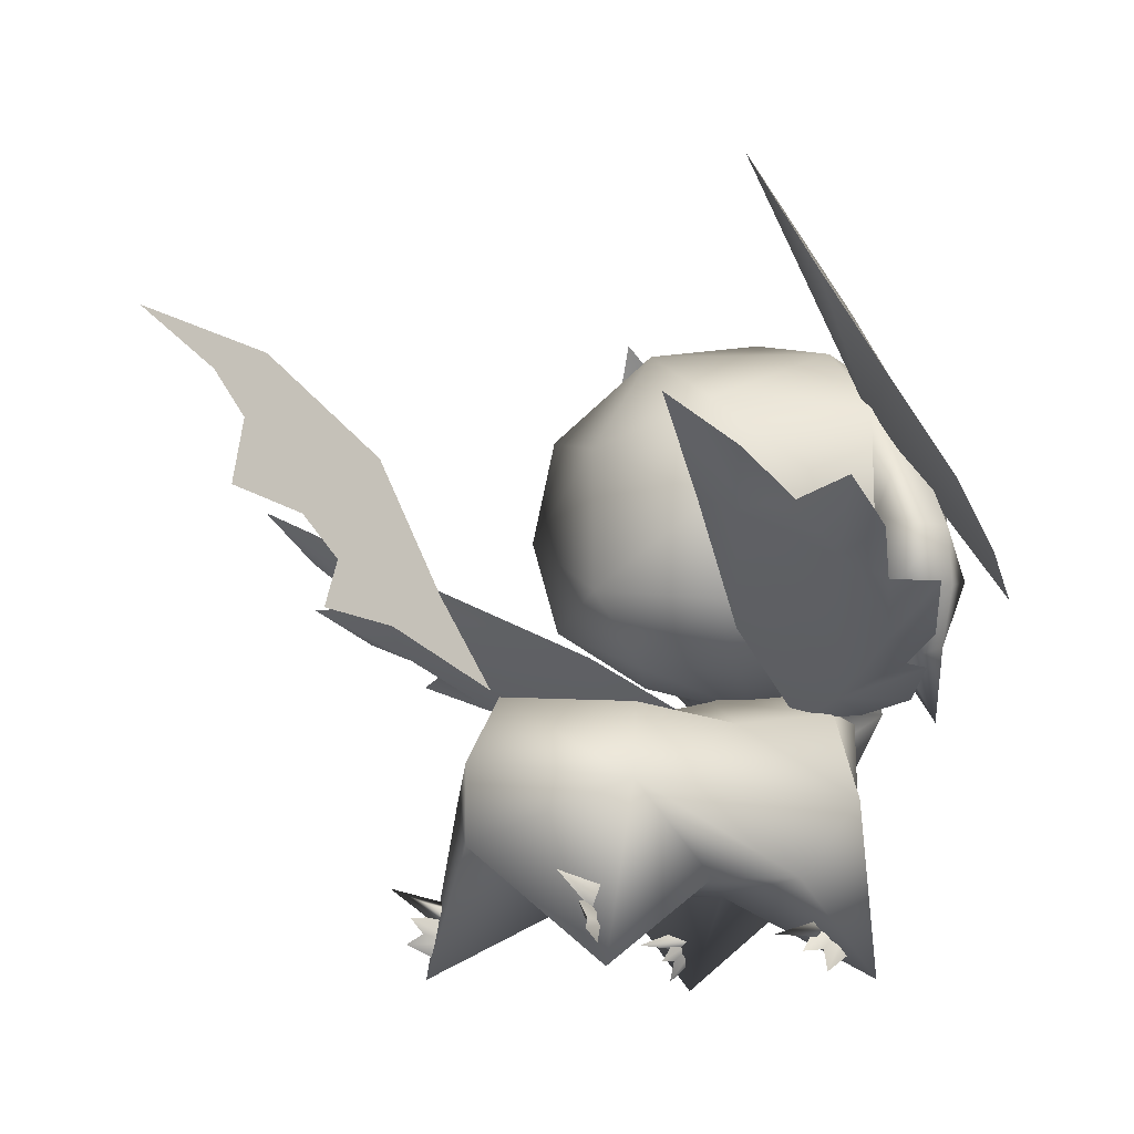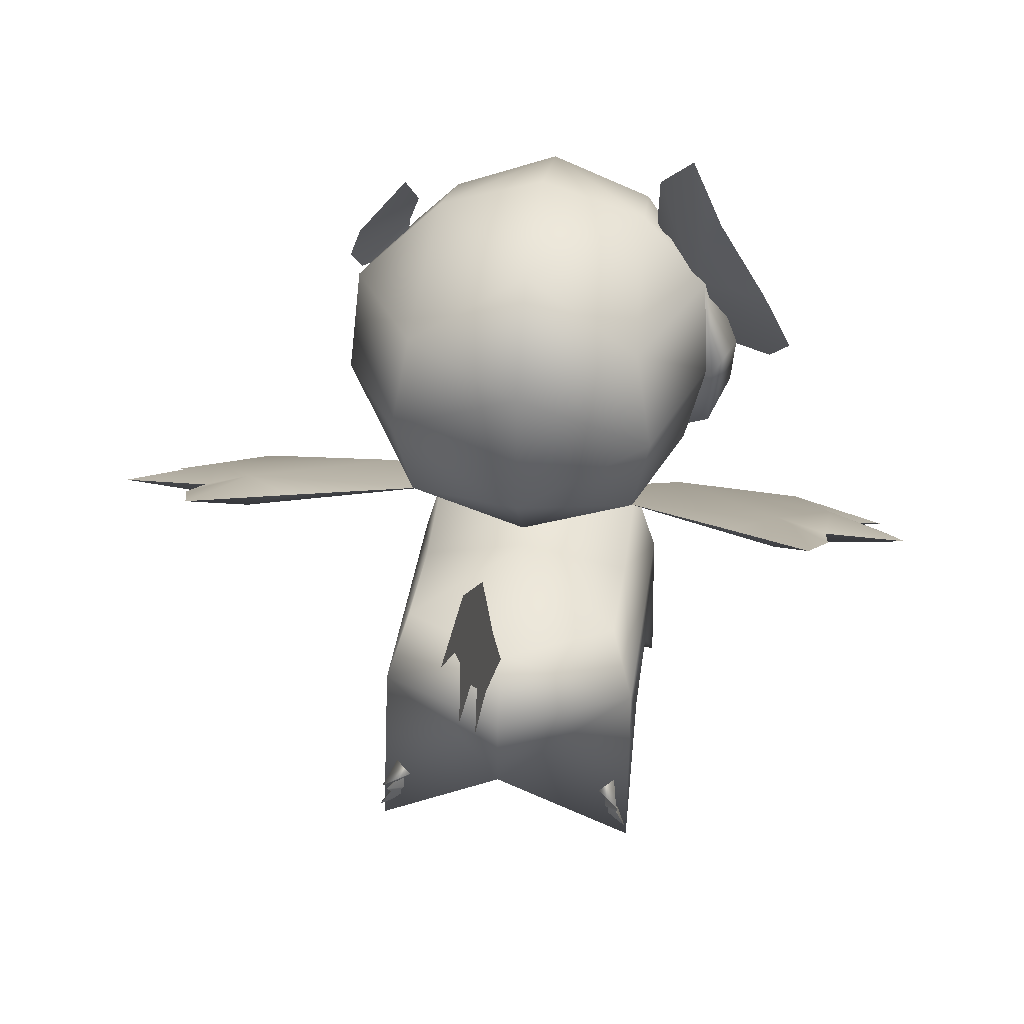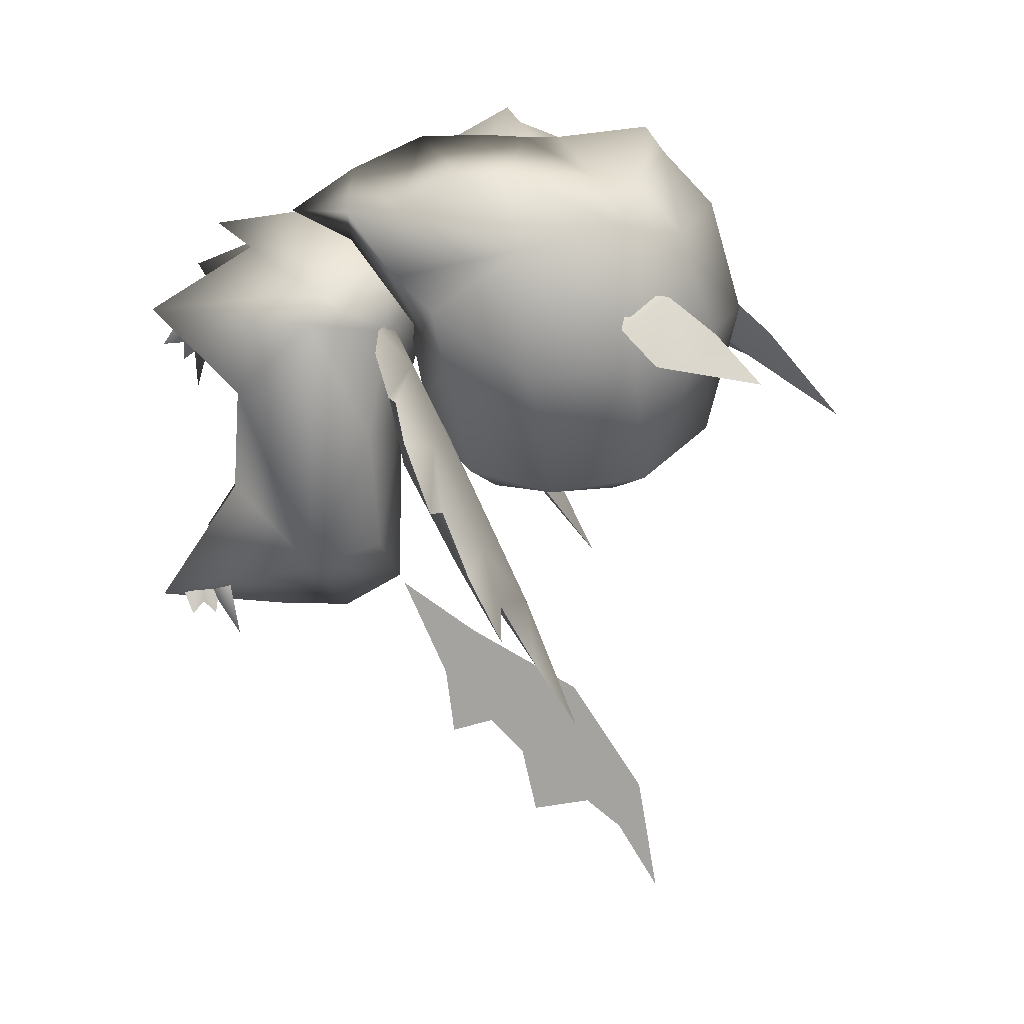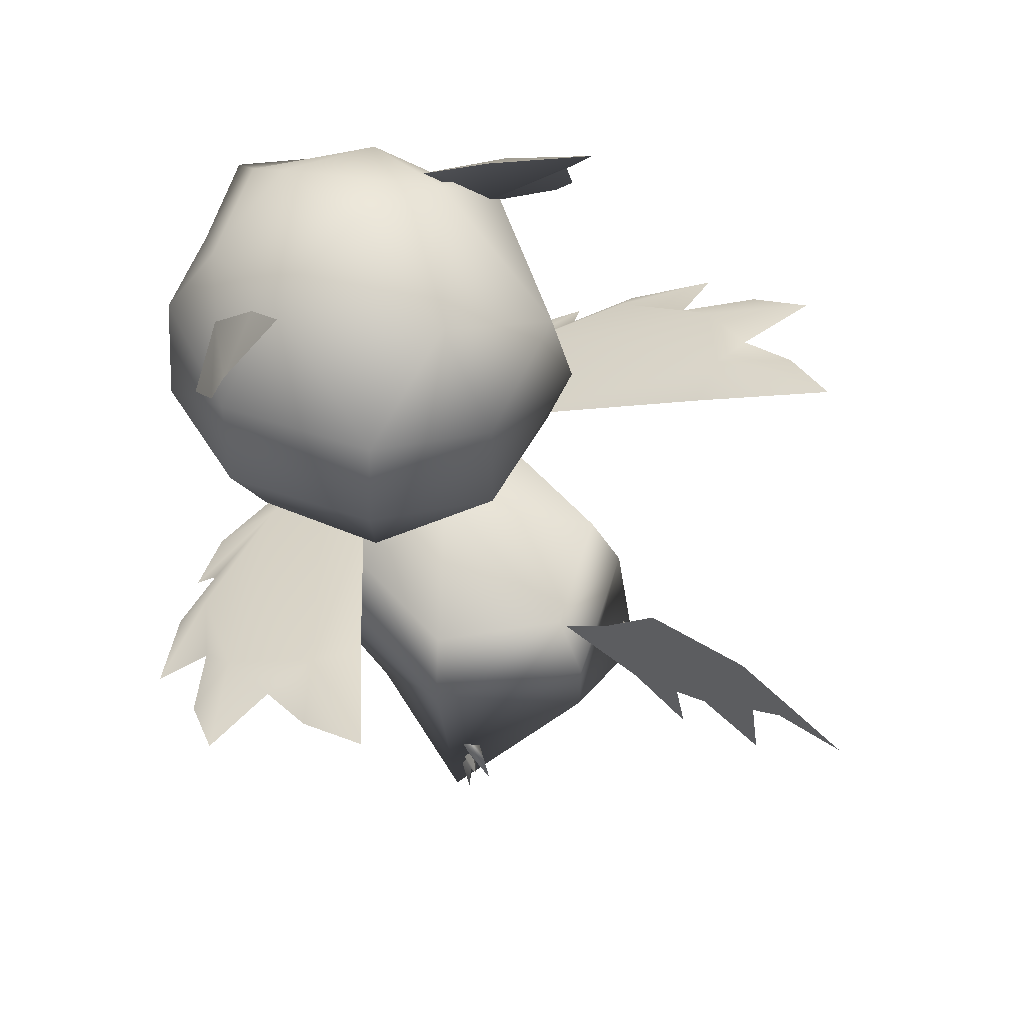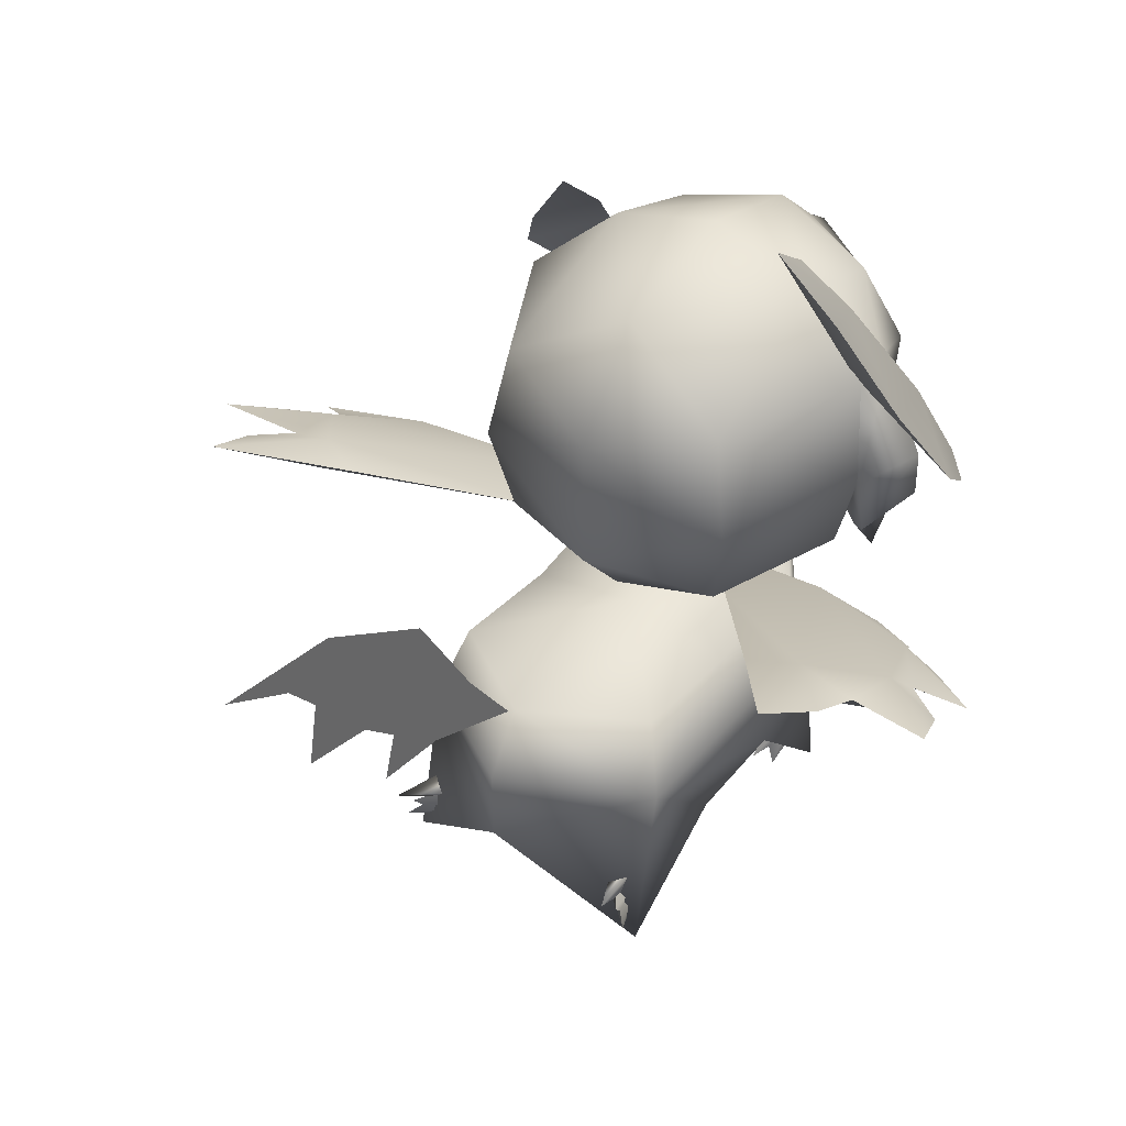
<metadata>
{"format":"obj","ext":"obj","renderer":"f3d","projection":"perspective","resolution":1024,"background":"white","views":[{"elev":-11.1,"azim":-128.0,"up":"+Y"},{"elev":36.5,"azim":-172.4,"up":"+Y"},{"elev":16.4,"azim":93.5,"up":"+Z"},{"elev":59.9,"azim":139.6,"up":"+Y"},{"elev":41.0,"azim":-143.8,"up":"+Y"}]}
</metadata>
<code>
v -0.1631 0.5269 0.1329
v -0.1665 0.7547 -0.02225
v -0.1275 0.6697 0.08471
v -0.1931 0.649 0.0421
v -0.1207 0.5867 0.1606
v -0.24 0.5427 0.08441
v -0.1175 0.5321 0.2093
v -0.2688 0.4482 0.1415
v -0.1268 0.4906 0.2356
v -0.2468 0.3899 0.2104
v -0.1364 0.4489 0.2618
v -0.1985 0.3603 0.2794
v -0.1777 0.423 0.2458
v -0.1915 0.4762 0.2081
v -0.1687 0.62 0.1083
v -0.1242 0.3693 0.1945
v -0.09837 0.3104 0.2223
v -0.146 0.3005 0.1881
v -0.1275 0.3202 0.2564
v -0.1856 0.3515 0.1317
v -0.167 0.379 0.2521
v -0.1878 0.4205 0.1143
v -0.1625 0.421 0.2312
v -0.1759 0.5287 0.1243
v -0.1574 0.5117 0.1934
v -0.1435 0.2441 0.2315
v 0.1841 0.3961 0.2339
v 0.1423 0.261 0.1962
v 0.1605 0.3029 0.1637
v 0.147 0.2683 0.2667
v 0.2047 0.4069 0.1033
v 0.1279 0.3333 0.2993
v 0.1938 0.5172 0.1152
v 0.1278 0.381 0.3046
v 0.1565 0.5031 0.256
v 0.09134 0.2847 0.1243
v 0.11 0.2076 0.26
v 0.07415 0.2076 0.2243
v 0.1351 0.429 -0.03842
v 0.1672 0.3166 0.1024
v 0.04975 0.348 0.3352
v 0.02982 0.2803 0.3299
v 0.1045 0.5629 0.2405
v 0.08805 0.4708 0.2961
v 0.08047 0.5159 0.2909
v 0.1003 0.1487 0.26
v 0.04975 0.2076 0.2973
v 0.1174 0.3392 -0.02104
v 0.1177 0.5287 -0.0251
v 0 0.3592 -0.06978
v 0 0.4945 -0.07002
v 0.03448 0.3929 0.331
v 0.04975 0.348 0.2045
v 0 0.5434 0.3116
v 0.1081 0.5984 0.1353
v 0 0.5965 0.2557
v 0.06818 0.2854 0.04888
v -0.1351 0.429 -0.03842
v 0 0.2916 -0.01279
v -0.1174 0.3392 -0.02104
v 0.03448 0.3929 0.2002
v 0 0.4278 0.3267
v -0.1045 0.5629 0.2405
v -0.08047 0.5159 0.2909
v 0 0.5964 0.001771
v 0 0.2609 0.1243
v -0.1606 0.3322 0.1243
v -0.1177 0.5287 -0.0251
v -0.1822 0.4213 0.1244
v -0.1081 0.5984 0.1353
v 0 0.6303 0.1395
v -0.1389 0.4846 0.2625
v -0.06818 0.2854 0.04888
v -0.08764 0.2847 0.1243
v -0.2101 0.4195 0.1869
v -0.1763 0.5202 0.1715
v -0.2051 0.3644 0.1965
v -0.1656 0.3129 0.2215
v 0 0.2508 0.01071
v 0 0.2478 -0.1791
v -0.1091 0.2378 -0.1084
v 0.1091 0.2378 -0.1084
v -0.1091 0.2278 0.01159
v 0.1091 0.2278 0.01159
v 0 0.2668 0.07406
v -0.1091 0.2478 0.1316
v 0.1091 0.2478 0.1316
v 0 0.2965 0.1587
v -0.06744 0.2478 0.1982
v 0.06744 0.2478 0.1982
v 0 0.3723 0.3585
v -0.09835 0.3241 0.2756
v 0 0.3001 0.3176
v -0.1314 0.3779 0.2605
v 0.09835 0.3241 0.2756
v 0 0.3862 0.3426
v 0.1314 0.3779 0.2605
v 0 0.2709 0.2602
v 0.1606 0.3322 0.1243
v 0.1822 0.4213 0.1244
v 0.1389 0.4846 0.2625
v 0.1659 0.5287 0.1243
v -0.1316 0.1657 -0.13
v -0.1309 0.0823 -0.0389
v -0.1309 0.08876 0.06587
v -0.1316 0.1657 0.1423
v 0 0.1857 -0.2161
v 0.1316 0.1657 -0.13
v 0.1316 0.1657 0.1423
v 0.1309 0.08876 0.06587
v 0.1309 0.0823 -0.0389
v -0.1332 -1.286e-05 0.1572
v -0.09867 0.1657 0.1708
v 0 0.08076 0.08587
v 0 0.1102 0.2173
v 0.1332 -1.286e-05 0.1572
v 0.09867 0.1657 0.1708
v -0.159 0.2816 0.1067
v -0.05907 0.2478 0.1316
v -0.1085 0.3167 0.01221
v -0.2712 0.4082 -0.1157
v -0.3251 0.3686 -0.04577
v -0.2877 0.3155 0.04993
v -0.2522 0.2732 0.08755
v -0.2258 0.4021 -0.1356
v -0.3285 0.3275 -0.006388
v -0.3215 0.3853 -0.1066
v -0.159 0.2525 0.08986
v -0.2712 0.3818 -0.1309
v -0.3251 0.3411 -0.06166
v -0.2877 0.2847 0.03217
v 0.159 0.2816 0.1067
v 0.1085 0.3167 0.01221
v 0.05907 0.2478 0.1316
v 0.2712 0.4082 -0.1157
v 0.3251 0.3686 -0.04577
v 0.2877 0.3155 0.04993
v 0.2522 0.2732 0.08755
v 0.2258 0.4021 -0.1356
v 0.3285 0.3275 -0.006388
v 0.3215 0.3853 -0.1066
v 0.159 0.2525 0.08986
v 0.2712 0.3818 -0.1309
v 0.3251 0.3411 -0.06166
v 0.2877 0.2847 0.03217
v -0.1332 -1.474e-05 -0.163
v 0 0.1107 -0.2161
v 0 0.08076 -0.0589
v 0.1332 -1.474e-05 -0.163
v 0 0.2478 0.2148
v 0 0.1657 0.2462
v -0.2688 0.268 0.09673
v -0.2139 0.2486 0.1302
v -0.1403 0.2438 0.1386
v 0.2139 0.2486 0.1302
v 0.2688 0.268 0.09673
v 0.1403 0.2438 0.1386
v 0.1144 0.03921 -0.1397
v 0.1188 0.01592 -0.1553
v 0.1336 0.03162 -0.1854
v 0.1226 0.04148 -0.1748
v 0.1253 0.05523 -0.1864
v 0.0926 0.0601 -0.1373
v 0.09678 0.03254 -0.1516
v -0.1144 0.03921 -0.1397
v -0.1336 0.03162 -0.1854
v -0.1188 0.01592 -0.1553
v -0.1226 0.04148 -0.1748
v -0.1253 0.05523 -0.1864
v -0.0926 0.0601 -0.1373
v -0.09678 0.03254 -0.1516
v 0.1194 0.06111 0.1419
v 0.118 0.03079 0.1509
v 0.1131 0.006619 0.115
v 0.1072 0.0272 0.1158
v 0.1013 0.02513 0.09533
v 0.09949 0.08093 0.1355
v 0.0985 0.05491 0.1486
v -0.1194 0.06111 0.1419
v -0.1131 0.006619 0.115
v -0.118 0.03079 0.1509
v -0.1072 0.0272 0.1158
v -0.1013 0.02513 0.09533
v -0.09949 0.08093 0.1355
v -0.0985 0.05491 0.1486
v 0.1484 0.5507 0.1806
v 0.1544 0.5098 0.1835
v 0.1981 0.5027 0.1551
v 0.2027 0.5393 0.1173
v 0.19 0.5741 0.1088
v 0.131 0.6022 0.1366
v 0.1357 0.6508 0.08433
v 0 0.4501 -0.3132
v 0 0.3896 -0.3939
v 0 0.4666 -0.4551
v 0 0.3534 -0.3564
v 0 0.5275 -0.4336
v 0 0.333 -0.2455
v 0 0.4058 -0.4664
v 0 0.5047 -0.4866
v 0 0.5489 -0.5612
v 0 0.3003 -0.2975
v 0 0.2528 -0.1889
v 0 0.3093 -0.3697
v 0 0.04996 0.2284
v 0 0.1657 0.1462
v -0.1257 0.0811 -0.2106
v -0.1173 0.0702 -0.1504
v -0.1006 0.06102 -0.1632
v -0.112 0.04265 -0.1535
v 0.1253 0.08155 -0.2101
v 0.1008 0.06083 -0.1631
v 0.1173 0.0702 -0.1504
v 0.1124 0.04218 -0.1541
v -0.3238 0.4224 -0.1708
v -0.3051 0.4624 -0.24
v -0.381 0.3583 -0.05984
v -0.4009 0.3916 -0.1174
v -0.3155 0.2882 0.06172
v -0.3788 0.3201 0.006477
v 0.3238 0.4224 -0.1708
v 0.3051 0.4624 -0.24
v 0.381 0.3583 -0.05984
v 0.4009 0.3916 -0.1174
v 0.3155 0.2882 0.06172
v 0.3788 0.3201 0.006477
v -0.09732 0.03938 0.06455
v -0.1108 0.06188 0.1375
v -0.08094 0.04815 0.1503
v -0.1117 0.0374 0.1487
v 0.09732 0.03938 0.06455
v 0.08094 0.04815 0.1503
v 0.1108 0.06188 0.1375
v 0.1117 0.0374 0.1487
v 0 0.5233 0.3388
o merged_0_0_node
g polygon_0
f 1 2 3
f 1 4 2
f 1 3 5
f 1 6 4
f 1 5 7
f 1 8 6
f 1 7 9
f 1 10 8
f 1 9 11
f 1 12 10
f 1 11 13
f 1 13 12
f 14 7 15
f 14 9 7
f 14 15 6
f 14 11 9
f 14 6 8
f 14 13 11
f 14 8 10
f 14 12 13
f 14 10 12
f 7 5 15
f 6 15 4
f 5 3 15
f 4 15 2
f 2 15 3
f 16 17 18
f 16 19 17
f 16 18 20
f 16 21 19
f 16 20 22
f 16 23 21
f 16 22 24
f 16 25 23
f 16 24 25
f 17 26 18
f 17 19 26
f 27 28 29
f 27 30 28
f 27 29 31
f 27 32 30
f 27 31 33
f 27 34 32
f 27 33 35
f 27 35 34
f 28 36 29
f 28 30 37
f 28 38 36
f 28 37 38
f 31 39 33
f 31 29 40
f 31 40 39
f 29 36 40
f 32 34 41
f 32 42 30
f 32 41 42
f 35 33 43
f 35 44 34
f 35 43 45
f 35 45 44
f 37 46 38
f 37 30 47
f 37 47 46
f 47 30 42
f 47 42 38
f 47 38 46
f 38 42 36
f 39 40 48
f 39 49 33
f 39 48 50
f 39 51 49
f 39 50 51
f 41 34 52
f 41 53 42
f 41 52 53
f 42 53 36
f 34 44 52
f 43 54 45
f 43 33 55
f 43 56 54
f 43 55 56
f 33 49 55
f 40 57 48
f 40 36 57
f 50 58 51
f 50 48 59
f 50 60 58
f 50 59 60
f 48 57 59
f 53 52 61
f 44 45 62
f 44 62 52
f 52 62 61
f 54 56 63
f 54 63 64
f 49 65 55
f 49 51 65
f 36 66 57
f 57 66 59
f 58 60 67
f 58 68 51
f 58 67 69
f 58 69 68
f 51 68 65
f 56 70 63
f 56 55 71
f 56 71 70
f 65 68 70
f 65 71 55
f 65 70 71
f 64 63 72
f 64 72 62
f 66 73 59
f 66 74 73
f 73 67 60
f 73 60 59
f 73 74 67
f 69 24 68
f 68 24 70
f 63 25 72
f 63 70 25
f 75 76 22
f 75 25 76
f 75 22 20
f 75 23 25
f 75 20 77
f 75 21 23
f 75 77 21
f 76 24 22
f 76 70 24
f 20 18 77
f 21 77 78
f 21 78 19
f 77 18 78
f 19 78 26
f 26 78 18
f 79 80 81
f 79 82 80
f 79 81 83
f 79 84 82
f 79 83 85
f 79 85 84
f 83 86 85
f 84 85 87
f 86 88 85
f 86 89 88
f 85 88 87
f 88 90 87
f 91 92 93
f 91 94 92
f 91 93 95
f 91 96 94
f 91 95 97
f 91 97 96
f 98 74 66
f 98 92 74
f 98 66 36
f 98 93 92
f 98 36 95
f 98 95 93
f 74 92 67
f 36 99 95
f 92 94 67
f 99 97 95
f 99 100 97
f 94 69 67
f 94 72 69
f 100 101 97
f 100 102 101
f 72 25 69
f 103 104 105
f 103 105 106
f 103 106 83
f 103 83 81
f 103 81 80
f 103 80 107
f 106 86 83
f 108 109 110
f 108 84 109
f 108 110 111
f 108 82 84
f 108 80 82
f 108 107 80
f 109 84 87
f 112 106 105
f 112 113 106
f 112 105 114
f 112 115 113
f 112 114 115
f 114 116 115
f 114 110 116
f 115 116 117
f 110 109 116
f 116 109 117
f 118 119 120
f 118 120 121
f 118 121 122
f 118 122 123
f 118 123 124
f 120 125 121
f 122 126 123
f 122 121 127
f 128 120 119
f 128 129 120
f 128 130 129
f 128 131 130
f 128 124 131
f 120 129 125
f 130 131 126
f 130 127 129
f 132 133 134
f 132 135 133
f 132 136 135
f 132 137 136
f 132 138 137
f 133 135 139
f 136 137 140
f 136 141 135
f 142 134 133
f 142 133 143
f 142 143 144
f 142 144 145
f 142 145 138
f 133 139 143
f 144 140 145
f 144 143 141
f 146 147 148
f 146 103 147
f 146 148 104
f 146 104 103
f 147 149 148
f 147 108 149
f 148 149 111
f 111 149 108
f 150 90 88
f 150 151 90
f 150 88 89
f 150 89 151
f 90 151 117
f 90 117 87
f 89 113 151
f 89 86 113
f 117 109 87
f 86 106 113
f 114 111 110
f 114 148 111
f 114 104 148
f 114 105 104
f 118 152 153
f 118 124 152
f 118 153 154
f 118 154 119
f 128 153 152
f 128 154 153
f 128 152 124
f 128 119 154
f 132 155 156
f 132 157 155
f 132 156 138
f 132 134 157
f 142 156 155
f 142 138 156
f 142 155 157
f 142 157 134
f 158 159 160
f 158 160 161
f 158 161 162
f 158 162 163
f 164 160 159
f 164 161 160
f 164 162 161
f 164 163 162
f 165 166 167
f 165 168 166
f 165 169 168
f 165 170 169
f 171 167 166
f 171 166 168
f 171 168 169
f 171 169 170
f 172 173 174
f 172 174 175
f 172 175 176
f 172 176 177
f 178 174 173
f 178 175 174
f 178 176 175
f 178 177 176
f 179 180 181
f 179 182 180
f 179 183 182
f 179 184 183
f 185 181 180
f 185 180 182
f 185 182 183
f 185 183 184
f 186 187 188
f 186 188 189
f 186 189 190
f 186 190 191
f 190 192 191
f 186 188 187
f 186 189 188
f 186 190 189
f 186 191 190
f 191 192 190
f 193 194 195
f 193 196 194
f 193 195 197
f 193 198 196
f 194 199 195
f 197 195 200
f 197 200 201
f 198 202 196
f 198 203 202
f 196 202 204
f 193 195 194
f 193 197 195
f 193 194 196
f 193 196 198
f 197 200 195
f 197 201 200
f 194 195 199
f 196 202 198
f 196 204 202
f 198 202 203
f 205 206 117
f 205 113 206
f 205 151 113
f 205 117 151
f 207 208 209
f 207 210 208
f 207 209 210
f 211 212 213
f 211 213 214
f 211 214 212
f 121 215 127
f 121 216 215
f 121 125 216
f 122 217 126
f 122 218 217
f 122 127 218
f 123 219 124
f 123 220 219
f 123 126 220
f 129 127 215
f 129 215 216
f 129 216 125
f 130 126 217
f 130 217 218
f 130 218 127
f 131 124 219
f 131 219 220
f 131 220 126
f 135 141 221
f 135 221 222
f 135 222 139
f 136 140 223
f 136 223 224
f 136 224 141
f 137 138 225
f 137 225 226
f 137 226 140
f 143 221 141
f 143 222 221
f 143 139 222
f 144 223 140
f 144 224 223
f 144 141 224
f 145 225 138
f 145 226 225
f 145 140 226
f 227 228 229
f 227 230 228
f 227 229 230
f 231 232 233
f 231 233 234
f 231 234 232
f 147 107 108
f 147 103 107
f 235 64 62
f 235 54 64
f 235 62 45
f 235 45 54
f 70 76 25
o merged_1_0_node
g polygon_0
f 94 96 72
f 72 96 62
f 97 101 96
f 101 62 96

</code>
